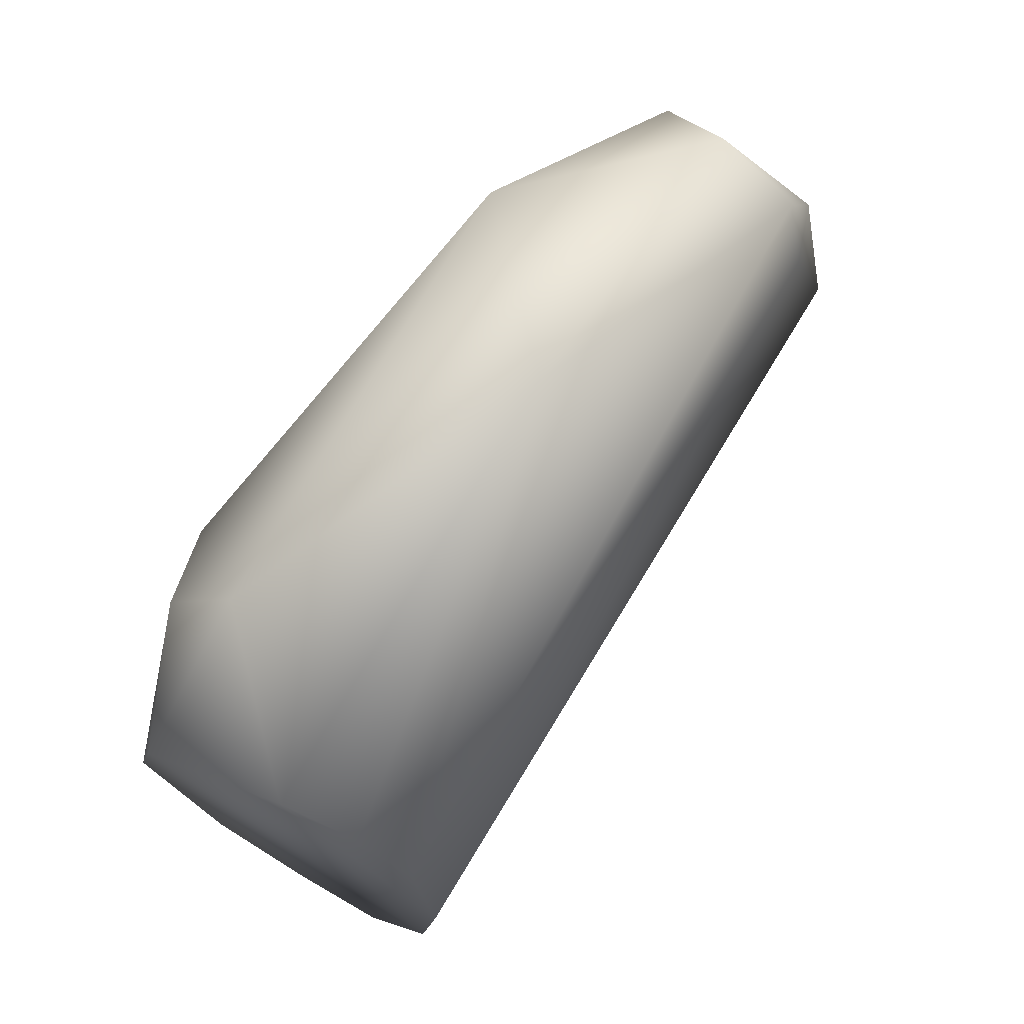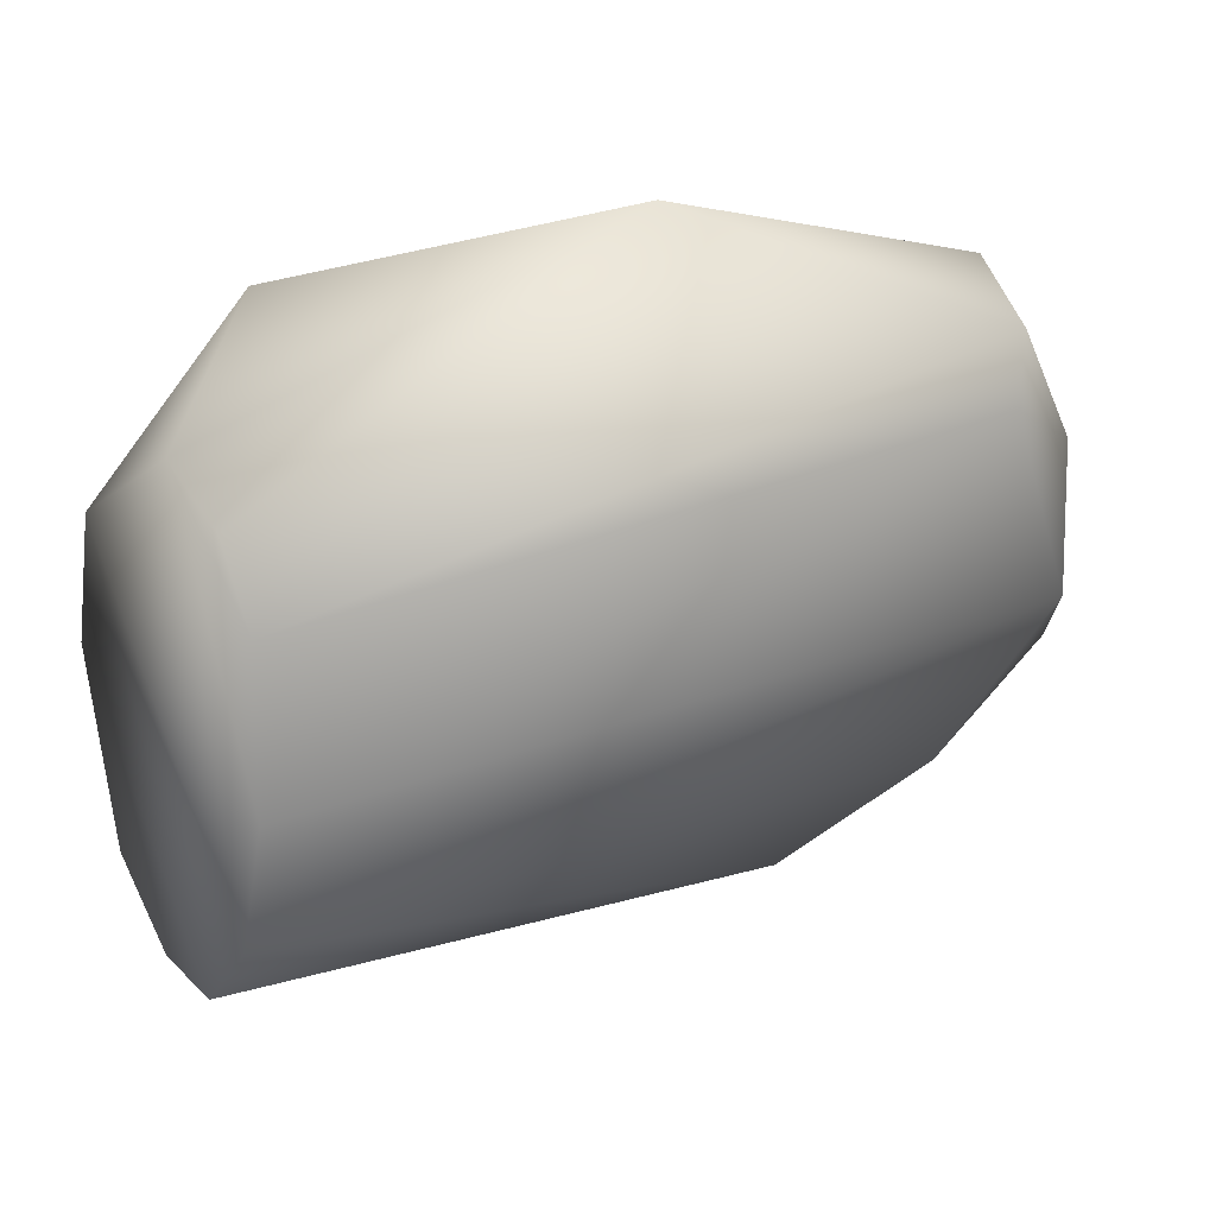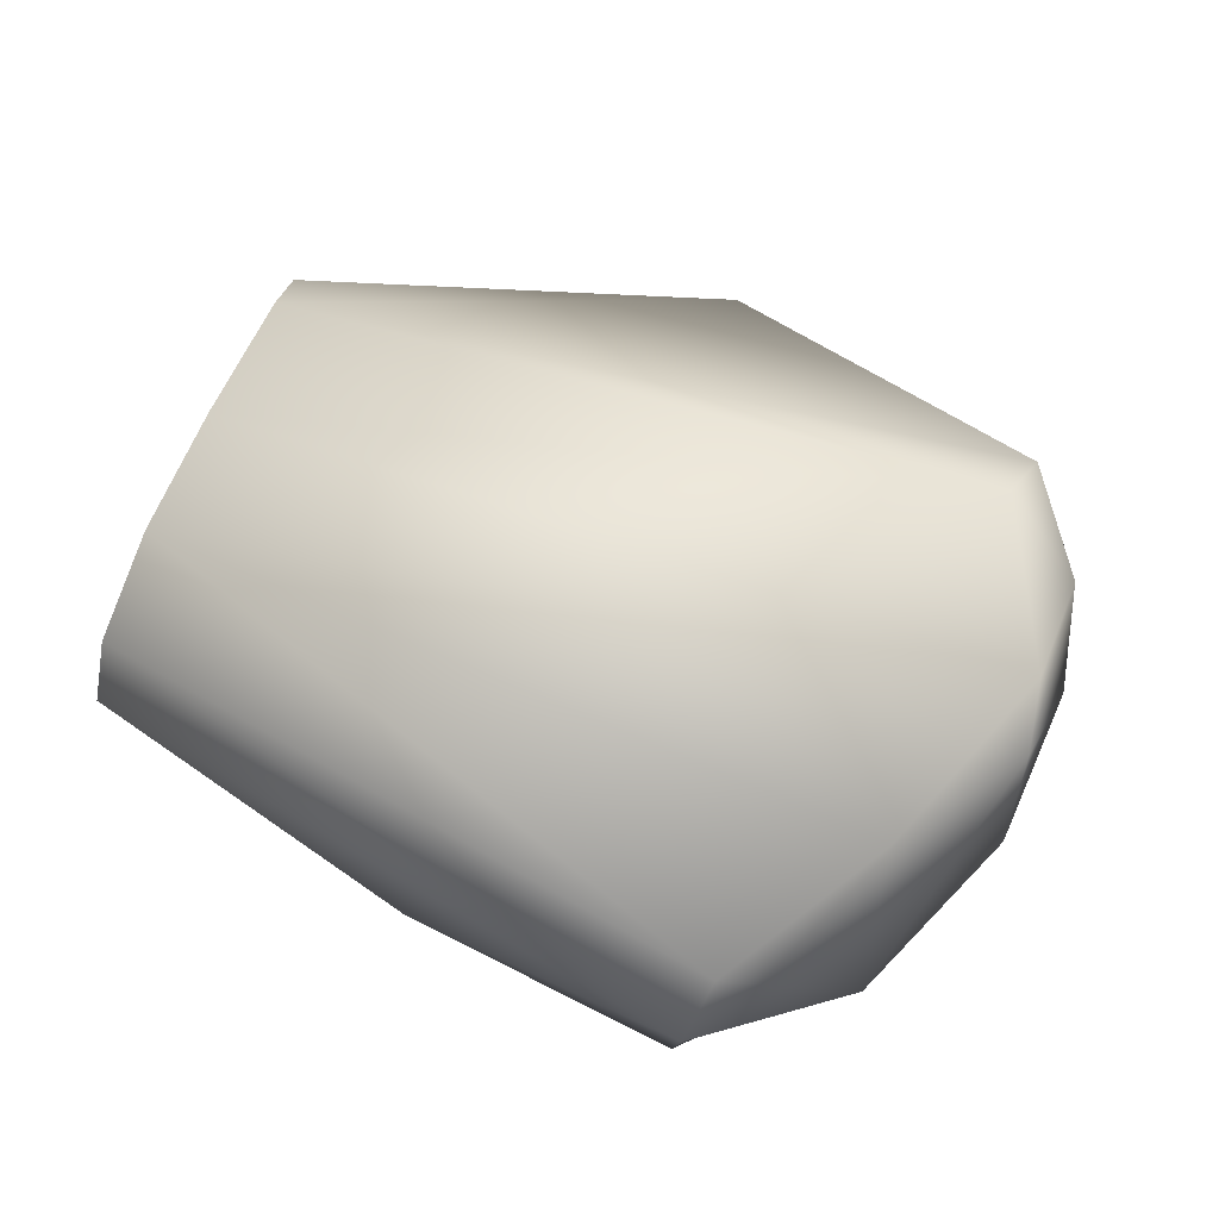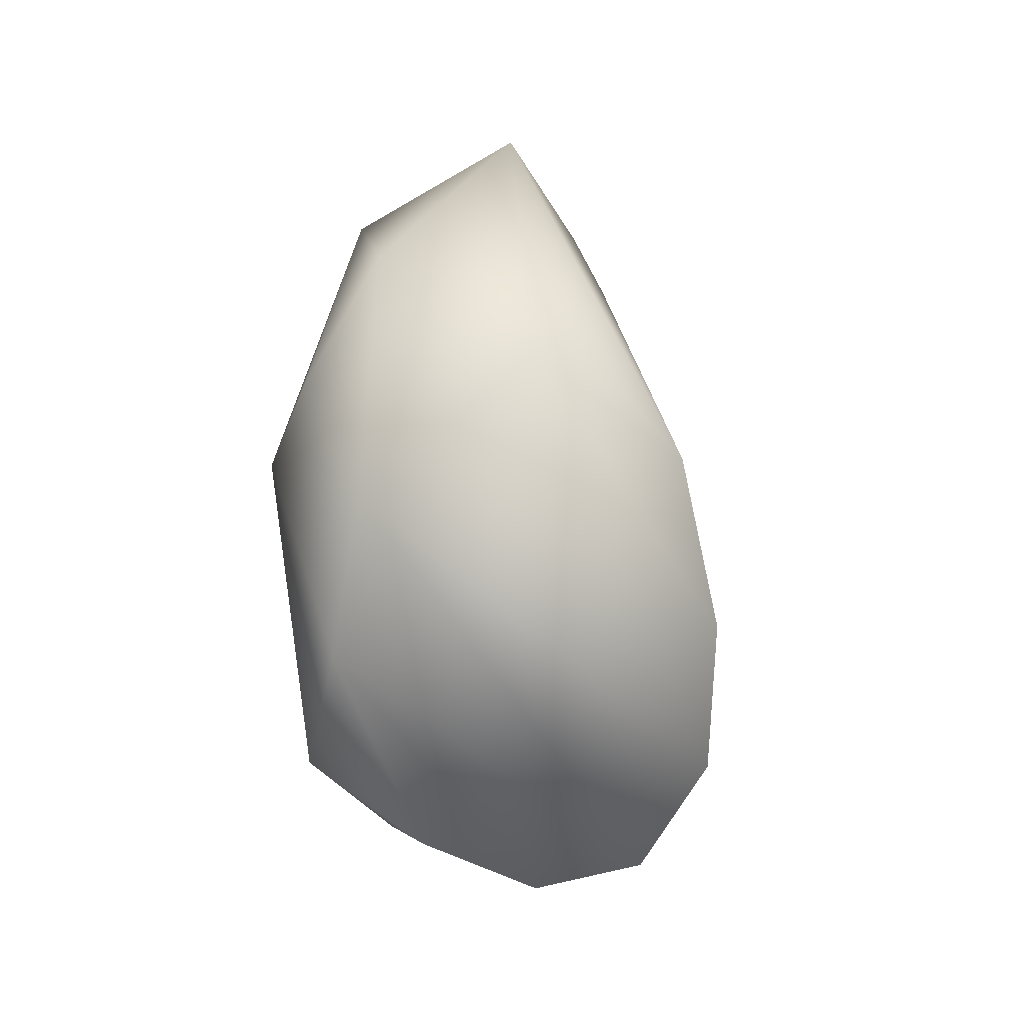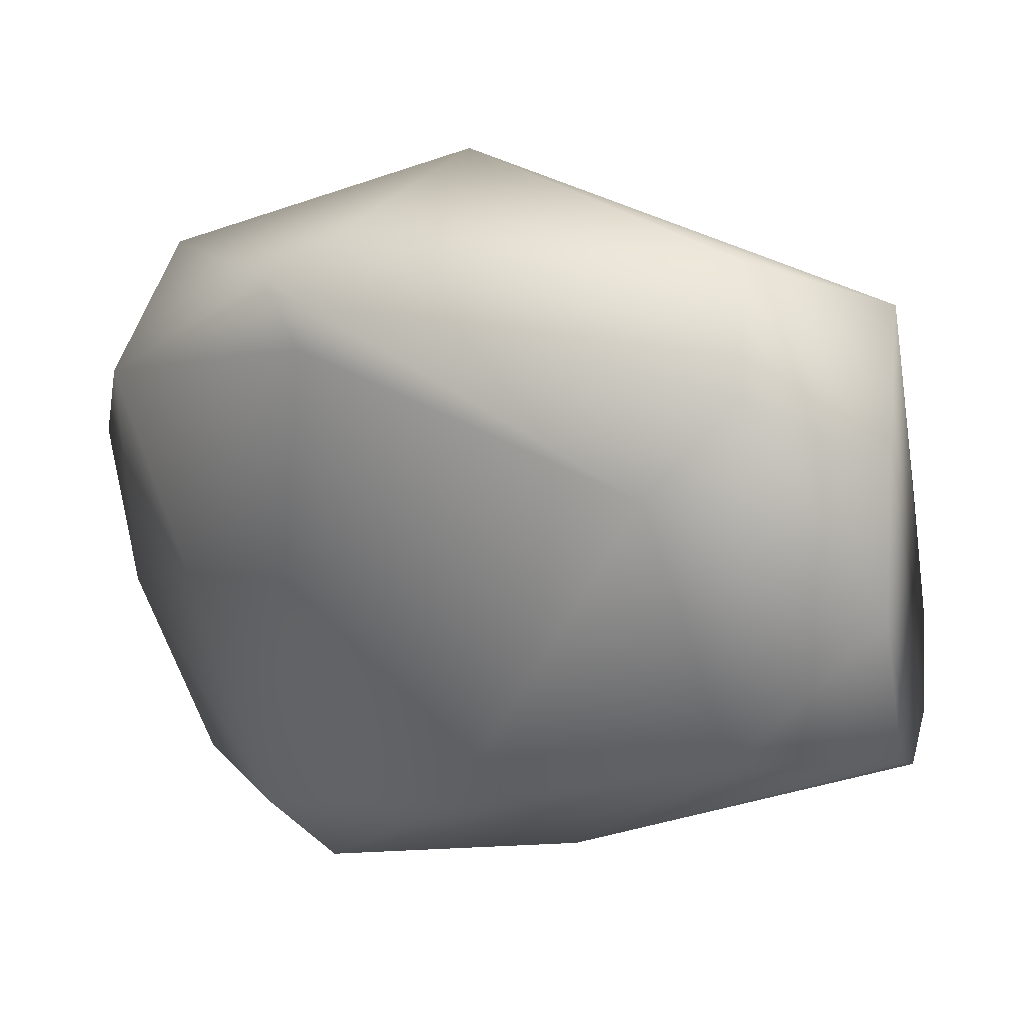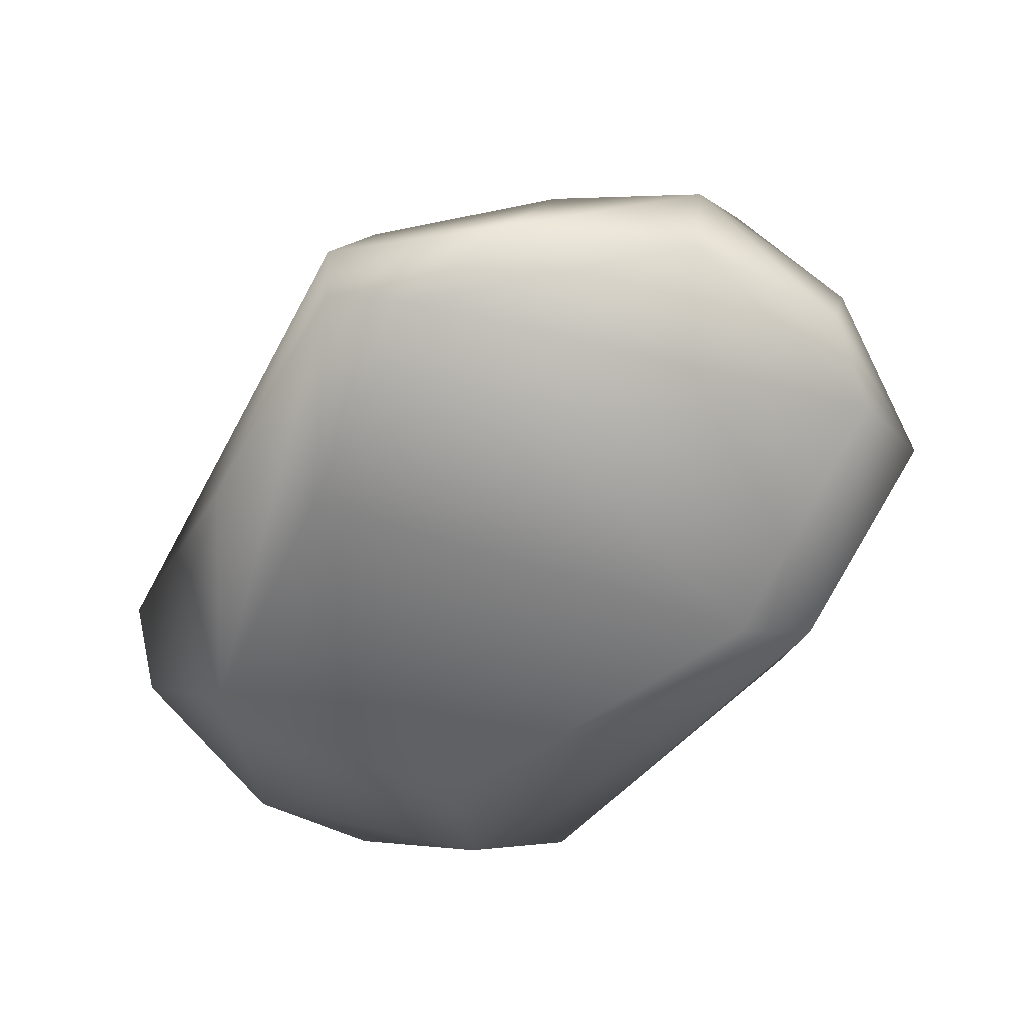
<metadata>
{"format":"obj","ext":"obj","renderer":"f3d","projection":"perspective","resolution":1024,"background":"white","views":[{"elev":77.7,"azim":129.9,"up":"+Z"},{"elev":32.1,"azim":158.9,"up":"+Z"},{"elev":62.7,"azim":-166.8,"up":"+Y"},{"elev":16.1,"azim":94.3,"up":"+Z"},{"elev":18.8,"azim":25.6,"up":"+Z"},{"elev":-56.0,"azim":-130.6,"up":"+Y"}]}
</metadata>
<code>
v 0.04008 -0.01597 0.03123
v 0.03496 -0.01484 0.039
v 0.05215 0.006981 0.05312
v 0.09687 -0.01335 -0.01414
v 0.09636 -0.01287 0.03131
v 0.106 0.01351 0.03721
v 0.09235 -0.004735 0.04518
v 0.007482 -0.00849 0.02288
v 0.006392 -0.004233 -0.007925
v 0.1114 0.01424 -0.02243
v 0.1131 0.001963 -0.01671
v 0.06109 -0.01644 -0.02495
v 0.03951 -0.009405 -0.04023
v 0.1132 -0.007712 0.004939
v 0.1115 -0.004669 0.02251
v 0.1093 0.02584 -0.02011
v 0.01159 0.002135 0.03845
v 0.08674 -0.01868 0.01921
v 0.0141 0.01749 0.02696
v 0.07382 -0.006736 -0.03226
v 0.01927 -0.007025 -0.02911
v 0.004561 0.01276 0.01923
v 0.03824 -0.001261 -0.04168
v 0.03576 0.006681 -0.03651
v 0.1066 0.03308 -0.009189
v 0.1042 0.0338 0.00648
v 0.002374 -0.003464 0.01272
v 0.01141 0.01314 0.03422
v 0.1034 0.02261 0.03312
v 0.1025 0.02959 0.02506
v 0.006597 0.01494 -0.005201
v 0.007102 0.01912 0.002686
v 0.01974 0.01501 -0.01946
v 0.03178 -0.01274 -0.03267
f 25 32 26
f 26 6 25
f 14 16 15
f 30 6 26
f 23 16 10
f 10 11 20
f 10 16 14
f 1 18 2
f 24 16 23
f 24 25 16
f 7 2 5
f 2 18 5
f 18 14 5
f 5 14 15
f 11 10 14
f 12 18 1
f 32 25 33
f 25 24 33
f 15 25 6
f 16 25 15
f 15 6 7
f 7 5 15
f 23 10 20
f 20 4 13
f 4 14 18
f 27 9 8
f 6 30 29
f 29 3 6
f 30 3 29
f 6 3 7
f 30 26 19
f 32 22 19
f 19 26 32
f 7 3 2
f 1 34 12
f 34 13 12
f 32 33 31
f 31 9 27
f 27 22 31
f 31 22 32
f 13 4 12
f 12 4 18
f 13 34 23
f 23 20 13
f 4 11 14
f 20 11 4
f 8 34 1
f 8 1 2
f 8 9 34
f 28 3 30
f 30 19 28
f 17 22 27
f 21 31 33
f 9 31 21
f 23 34 21
f 34 9 21
f 28 17 3
f 28 19 22
f 22 17 28
f 17 8 2
f 27 8 17
f 21 24 23
f 21 33 24
f 3 17 2

</code>
